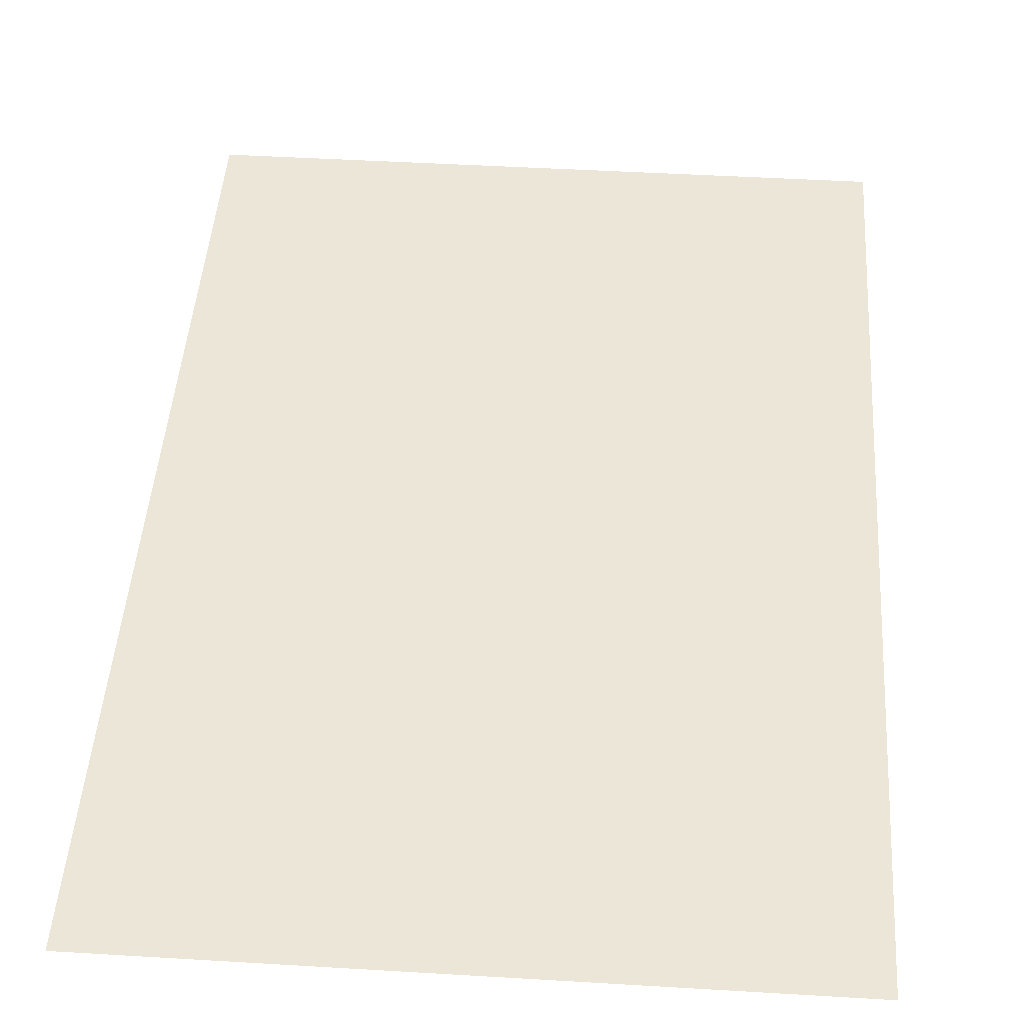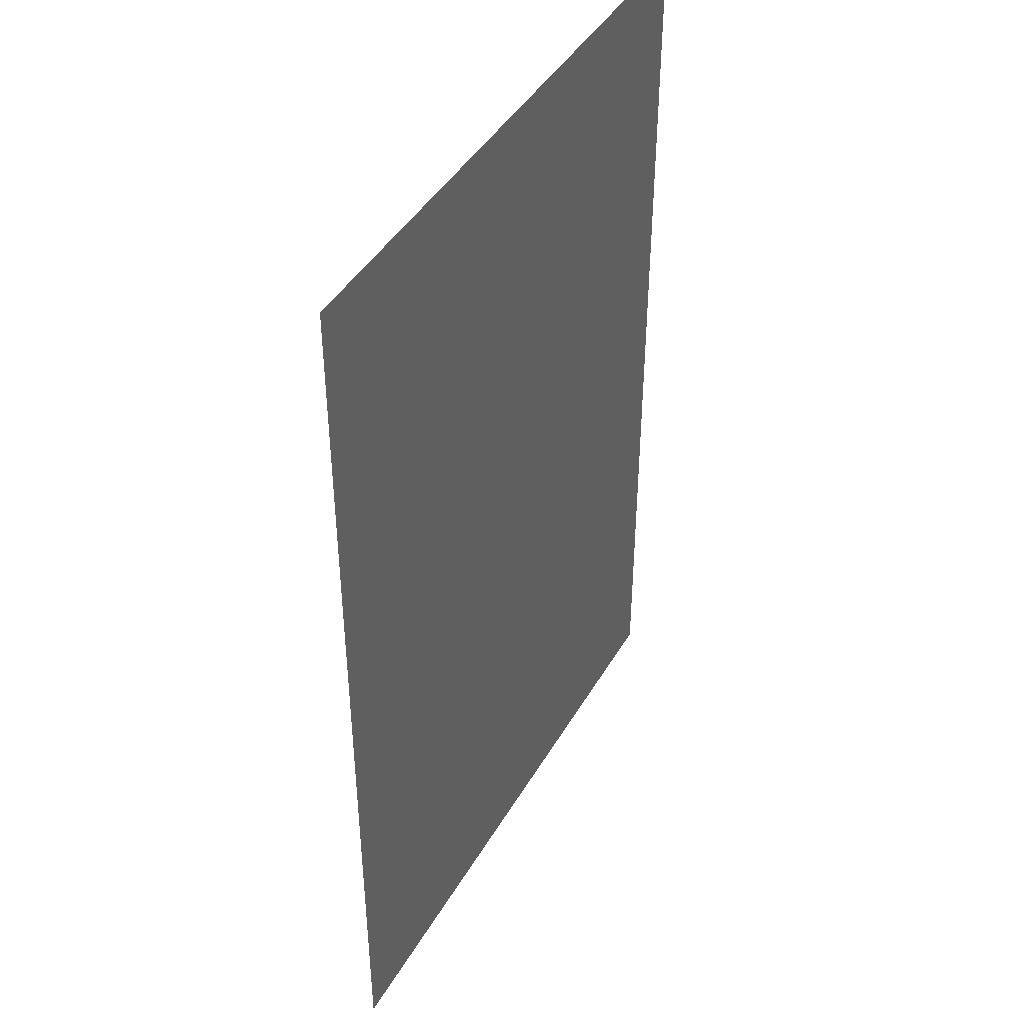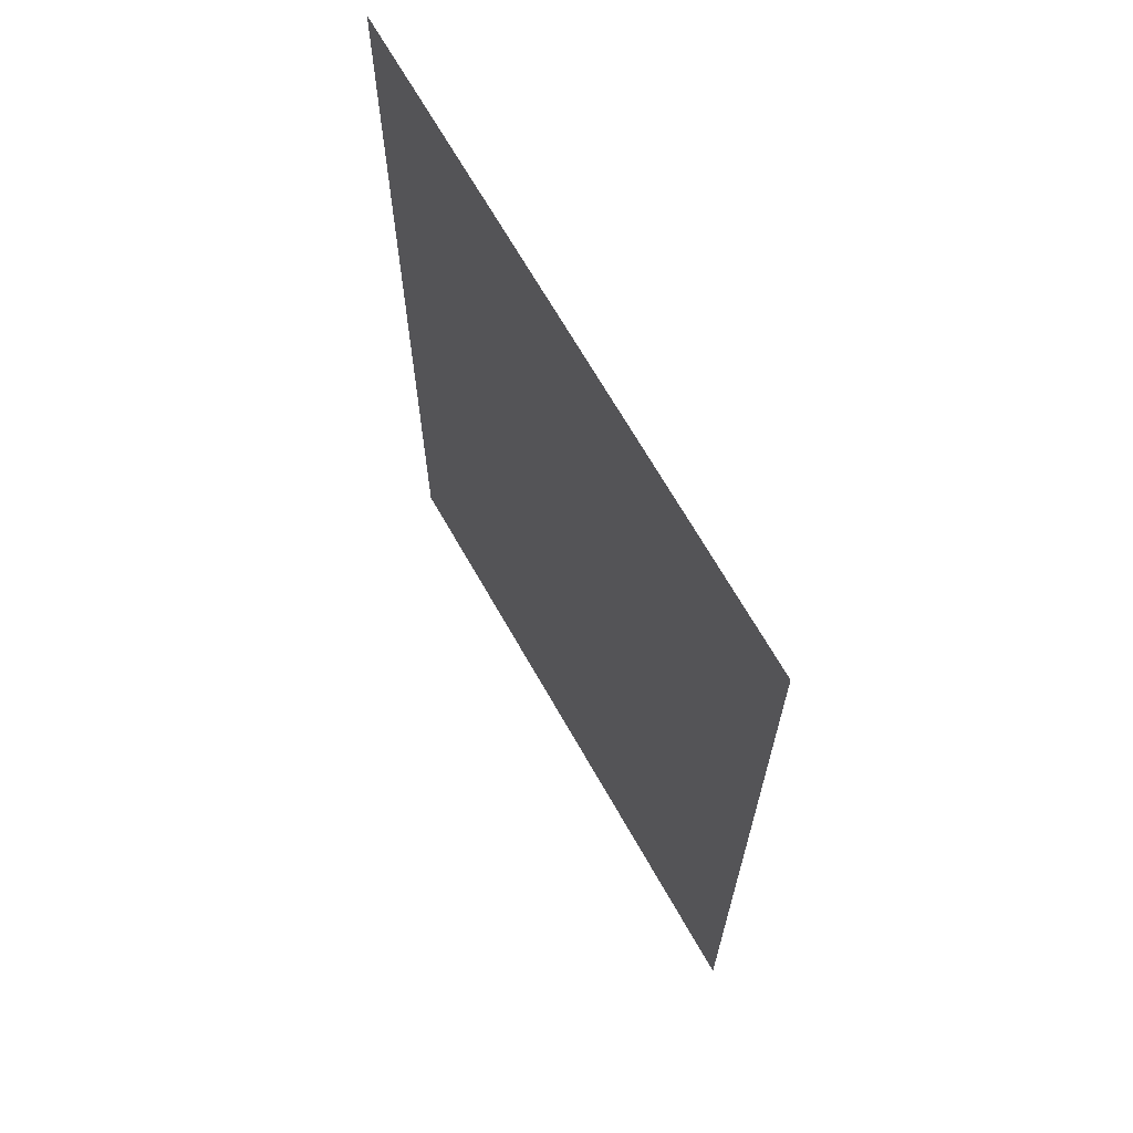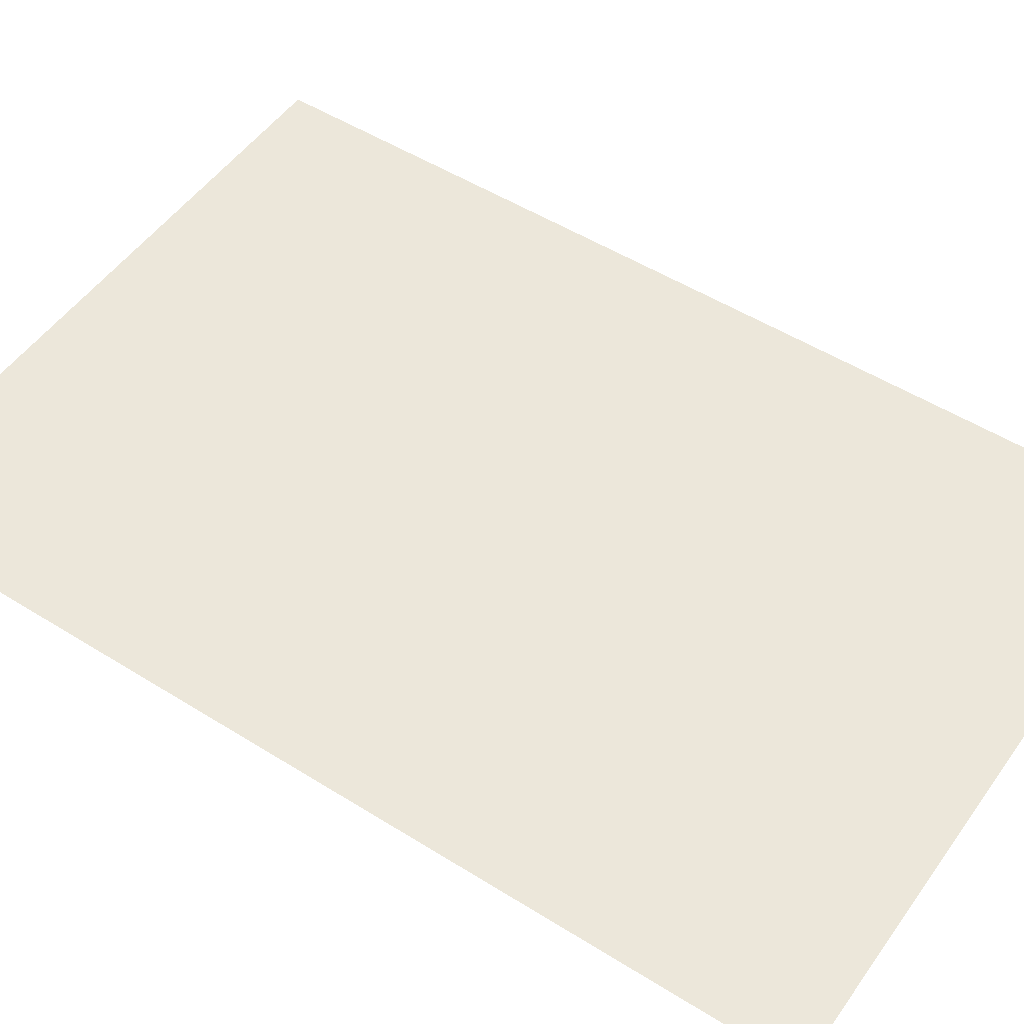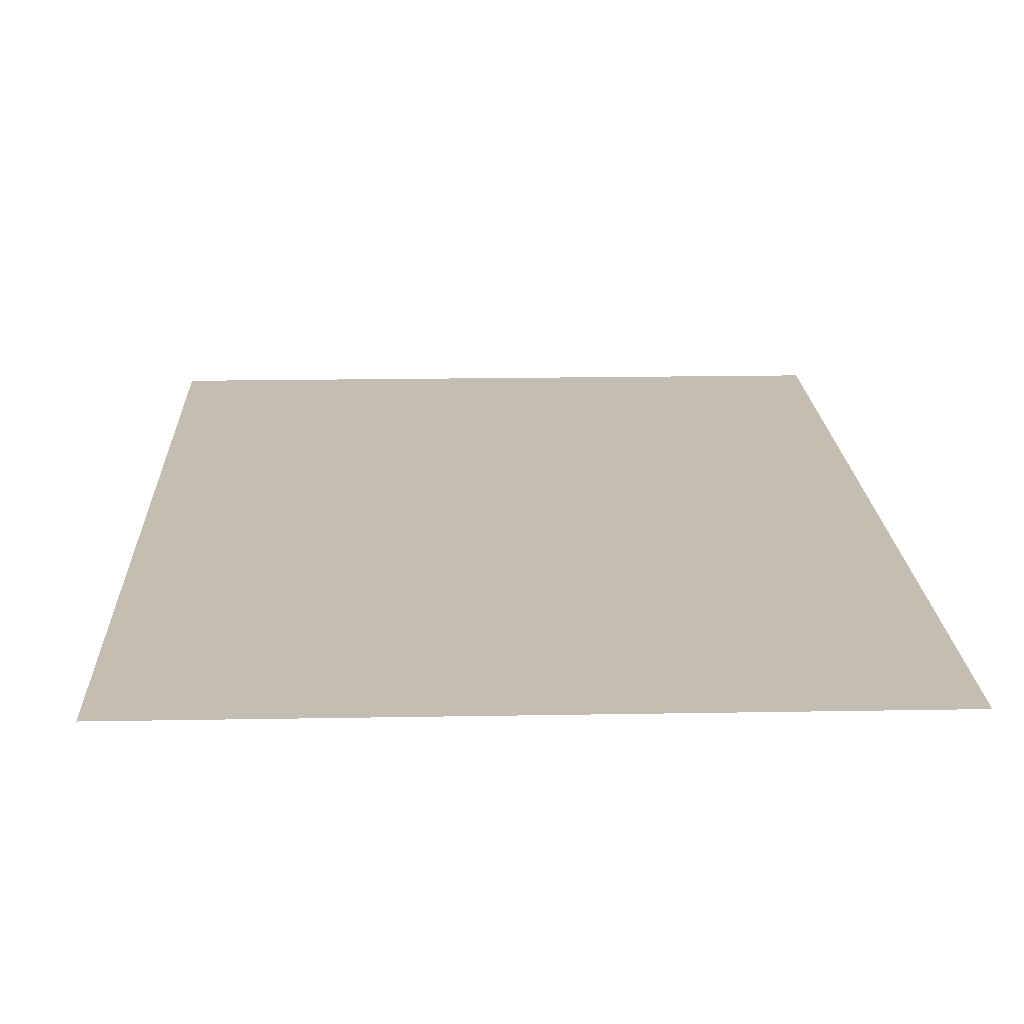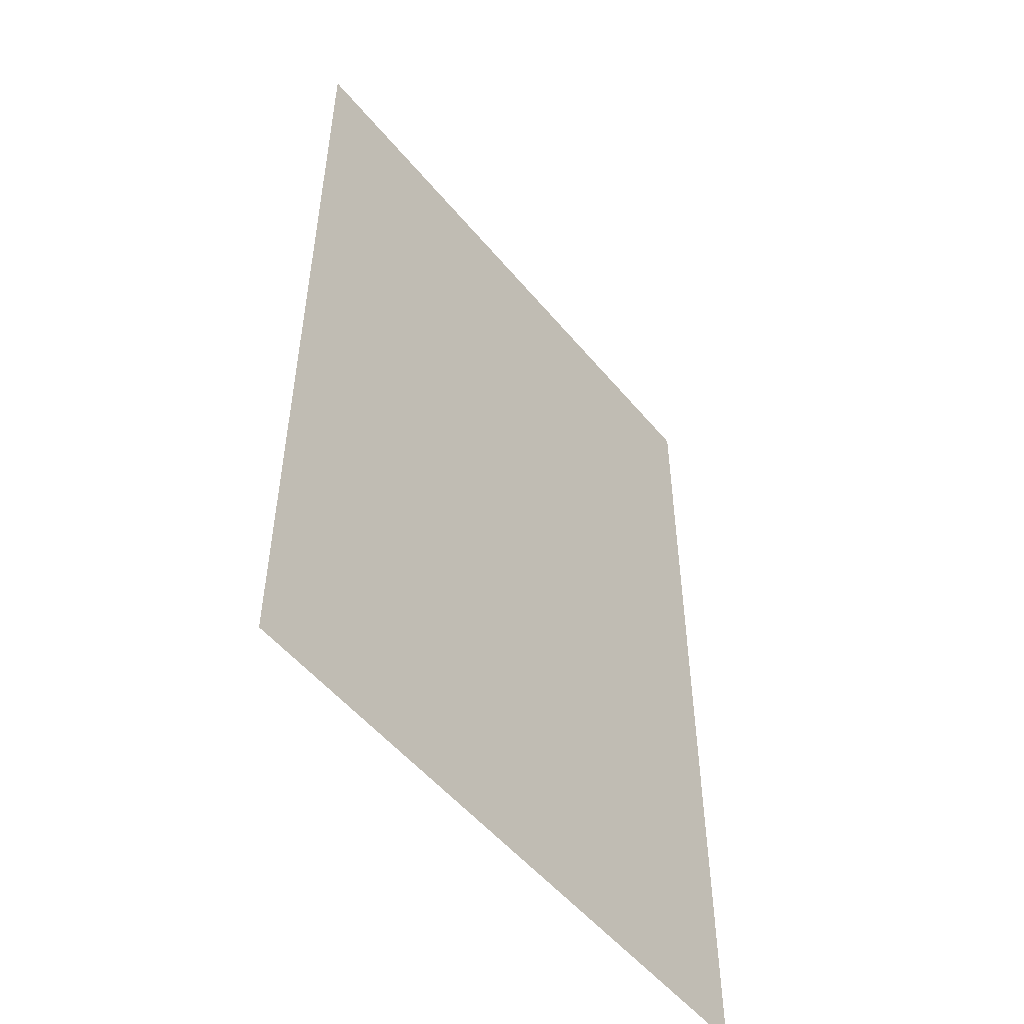
<metadata>
{"format":"obj","ext":"obj","renderer":"f3d","projection":"perspective","resolution":1024,"background":"white","views":[{"elev":46.4,"azim":-176.1,"up":"+Z"},{"elev":43.2,"azim":118.2,"up":"+Y"},{"elev":68.2,"azim":60.4,"up":"+Y"},{"elev":51.2,"azim":-55.7,"up":"+Z"},{"elev":17.2,"azim":177.9,"up":"+Z"},{"elev":-52.8,"azim":-51.5,"up":"+Y"}]}
</metadata>
<code>
v -3840 -256 0
v -3990 -256 0
v -3990 -31 0
v -3840 -31 0
g LevelSelectMap_mesh_0085
f 1 2 3 4

</code>
